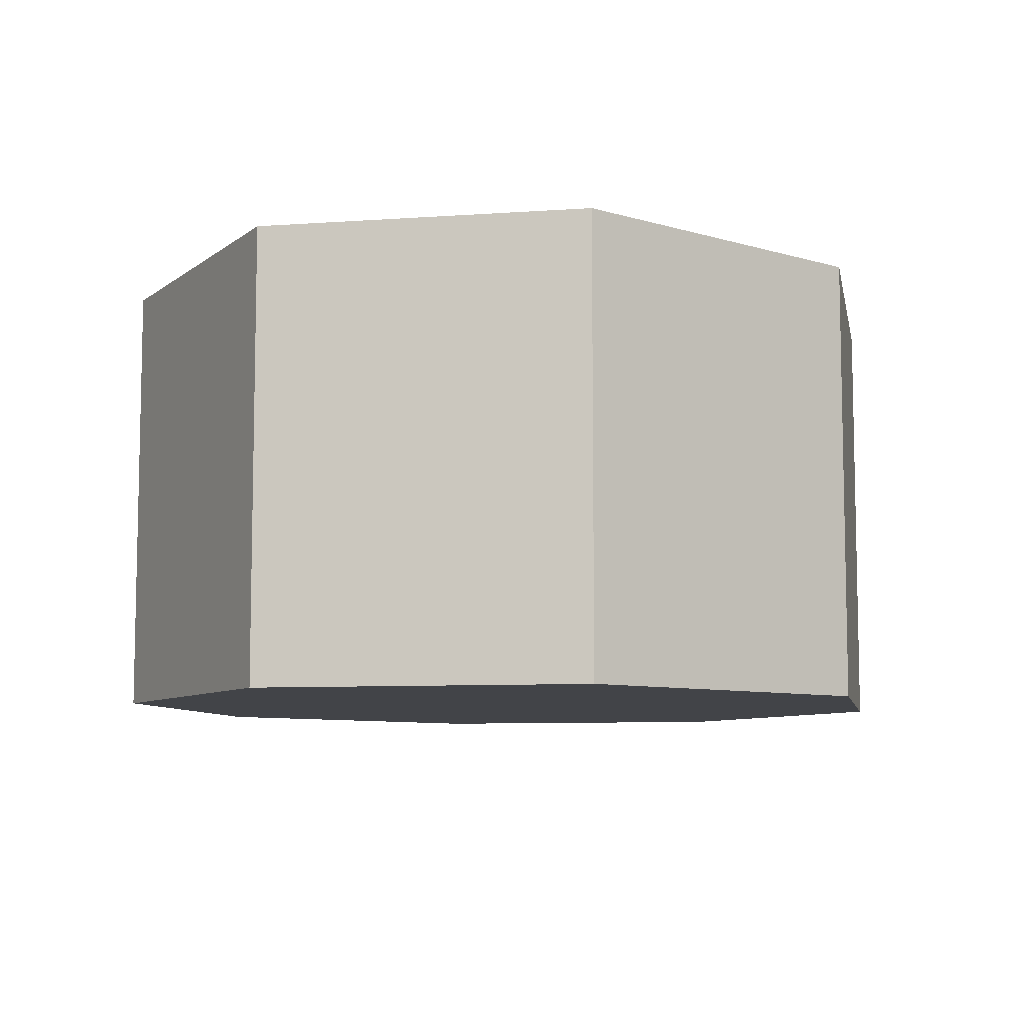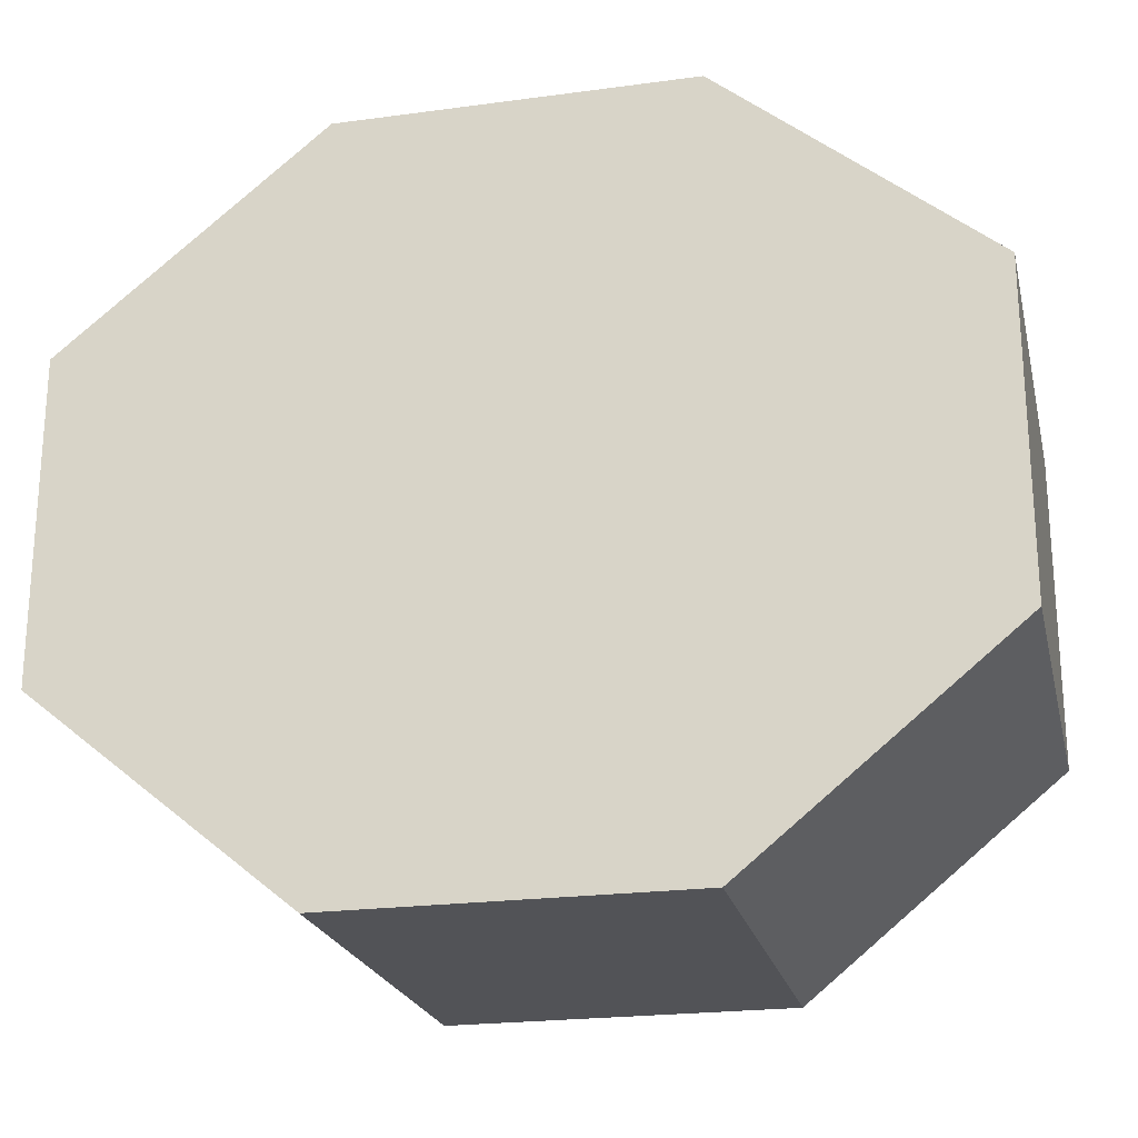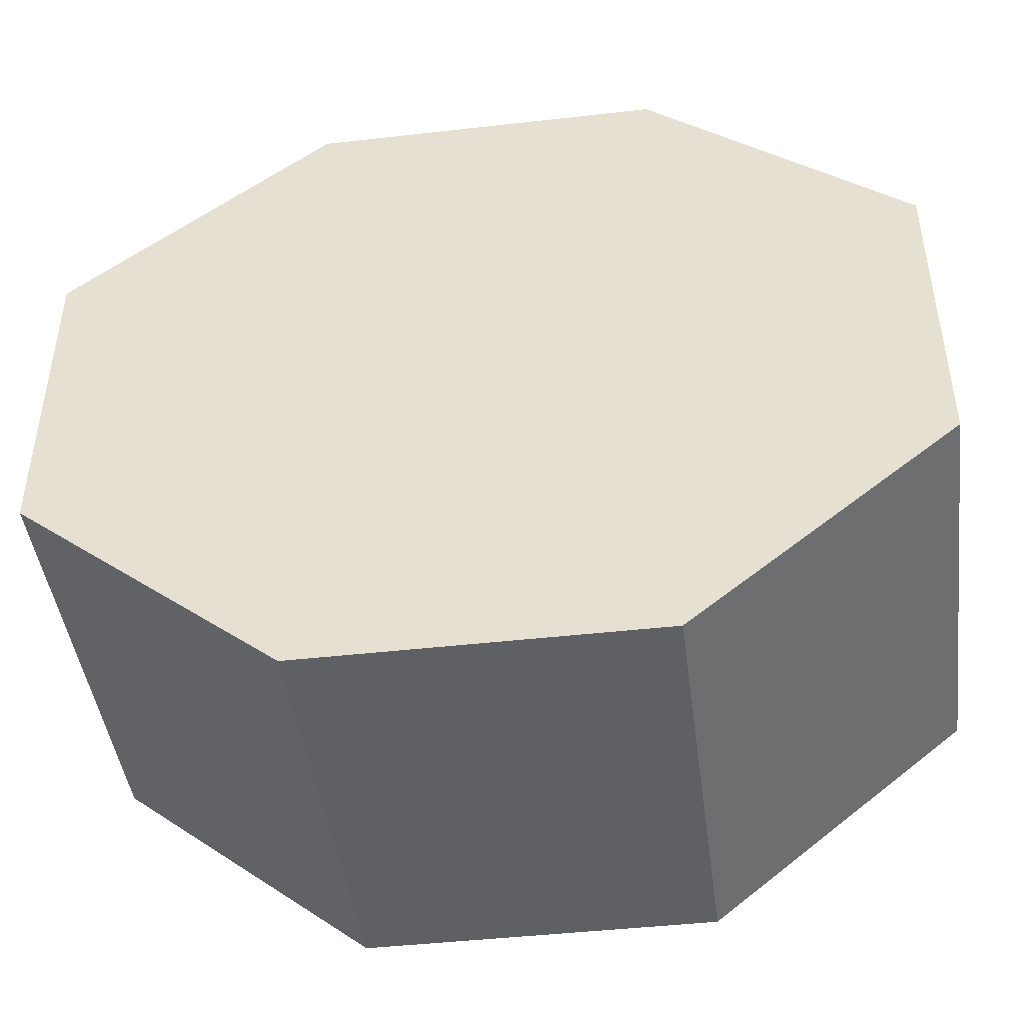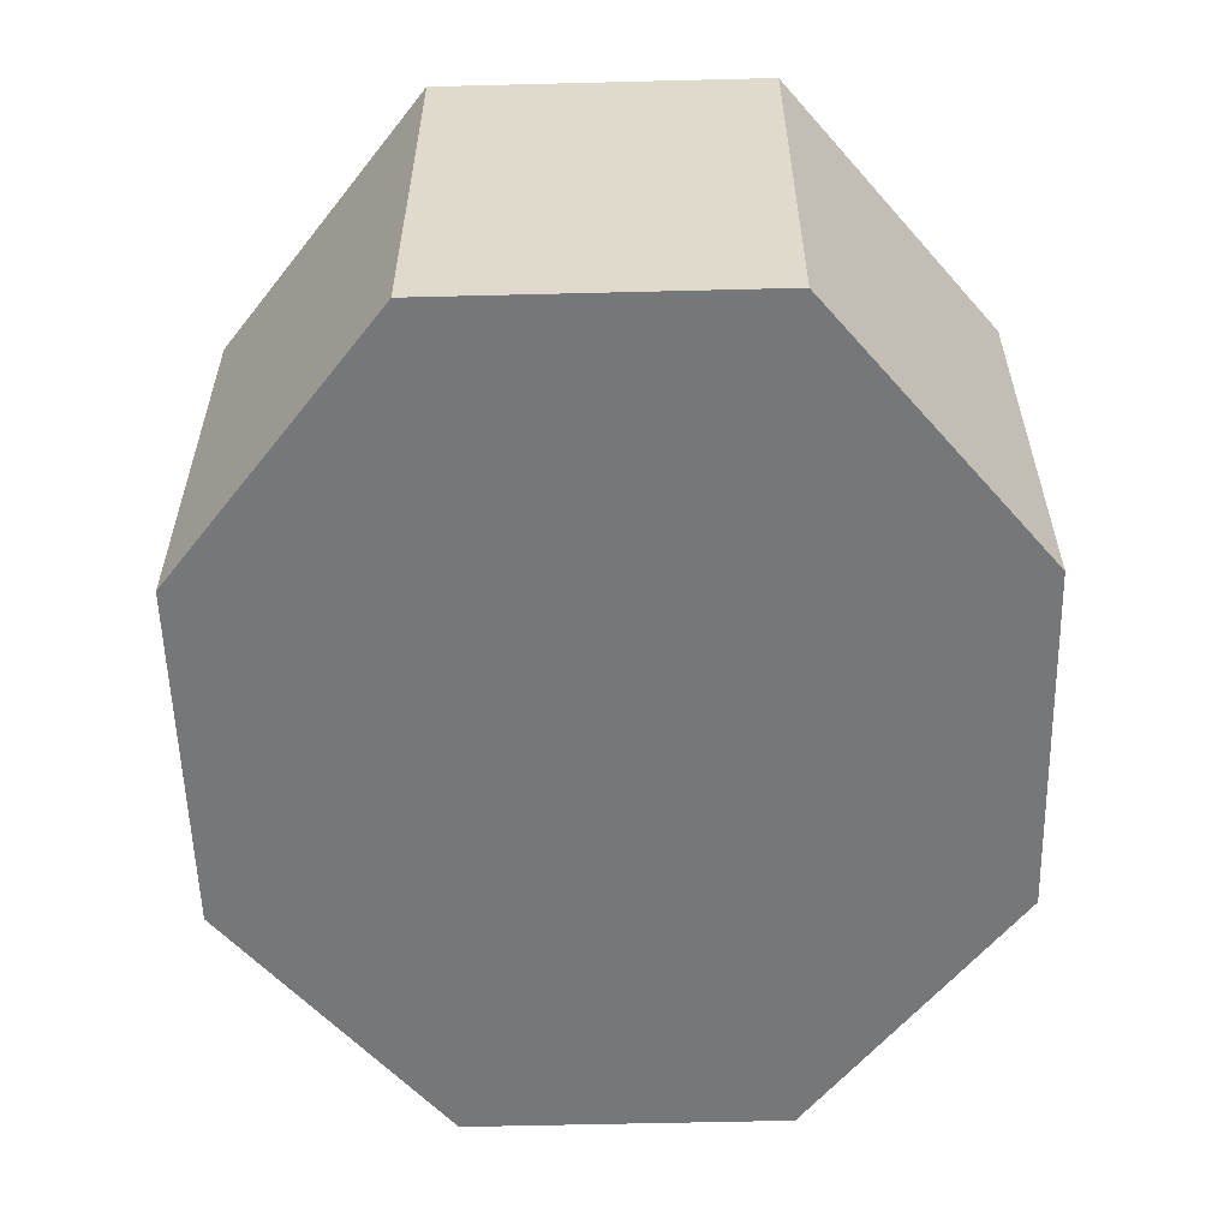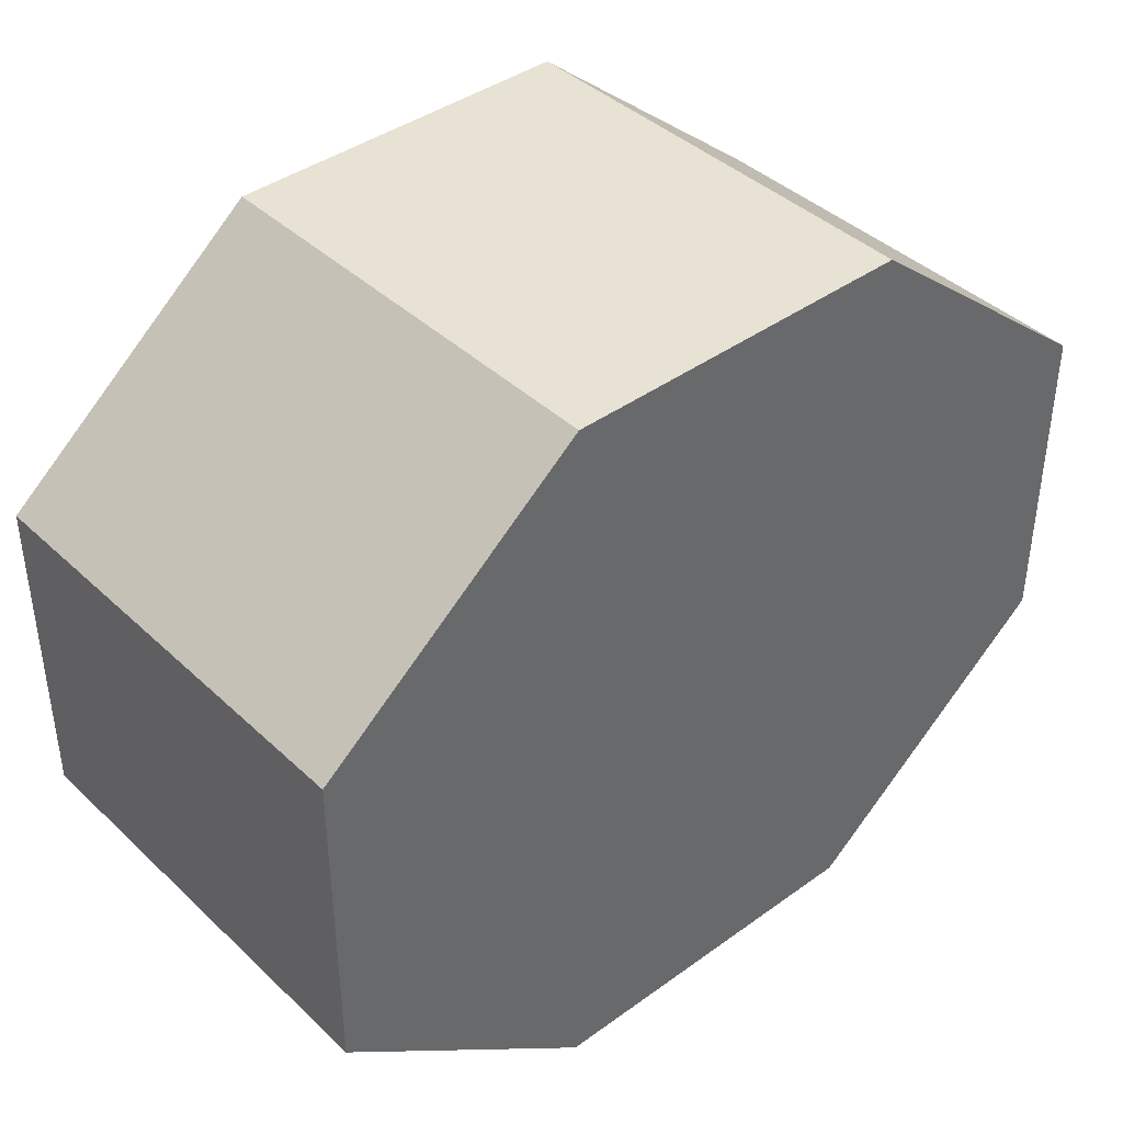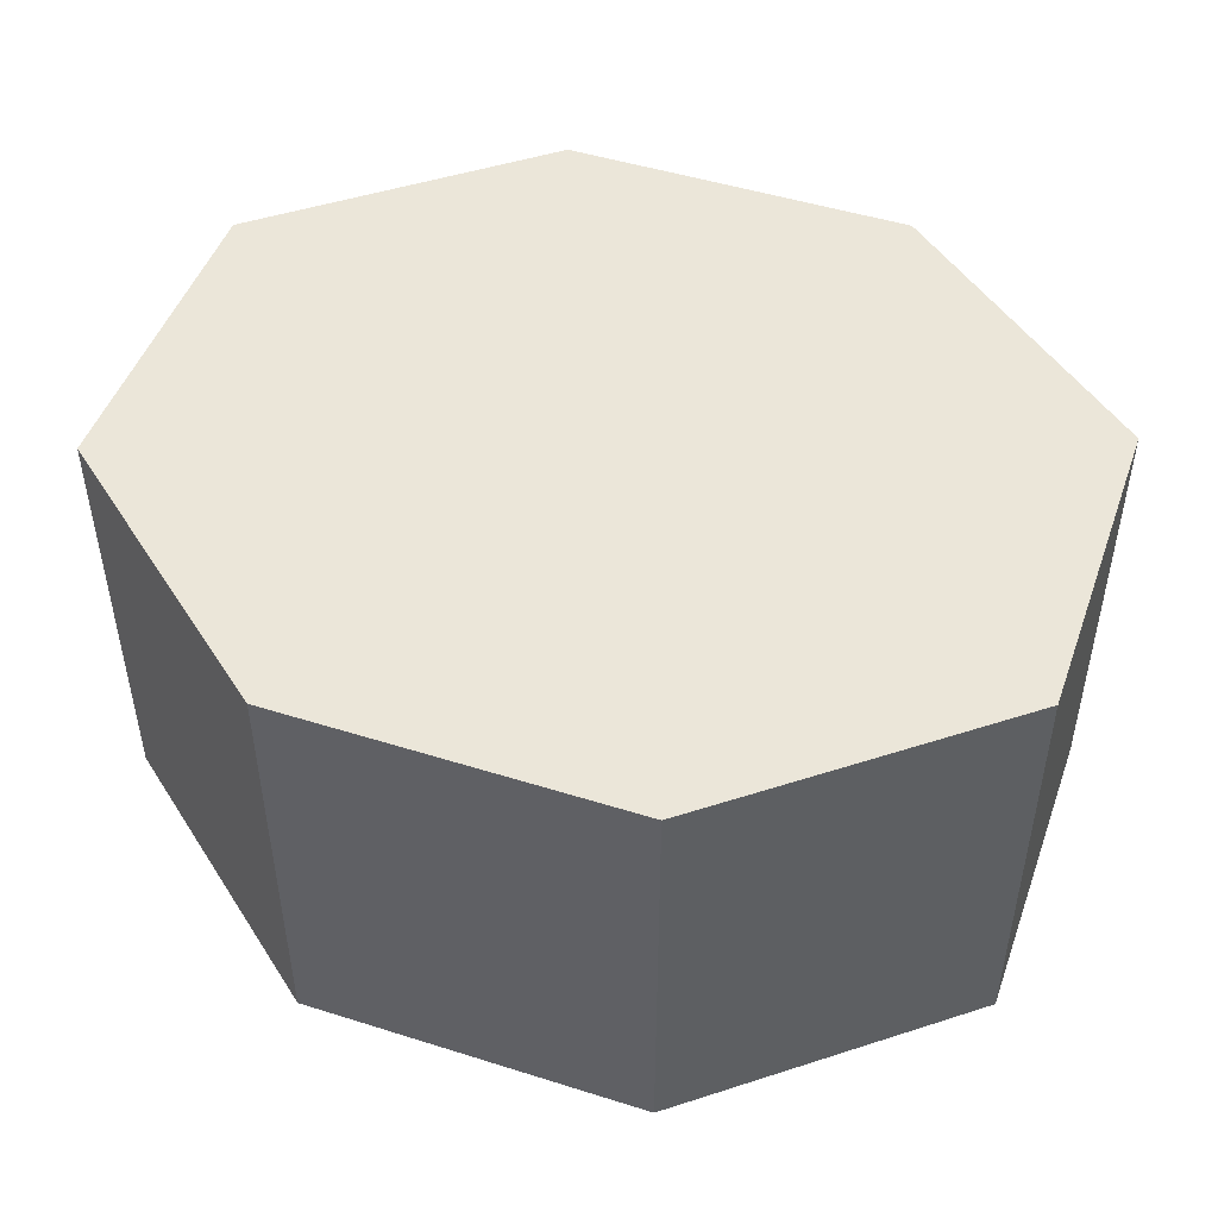
<metadata>
{"format":"obj","ext":"obj","renderer":"f3d","projection":"perspective","resolution":1024,"background":"white","views":[{"elev":-7.9,"azim":-78.9,"up":"+Y"},{"elev":-22.4,"azim":13.1,"up":"+Z"},{"elev":-44.9,"azim":-172.5,"up":"+Z"},{"elev":-57.0,"azim":-88.5,"up":"+Y"},{"elev":40.9,"azim":138.6,"up":"+Z"},{"elev":48.4,"azim":19.4,"up":"+Y"}]}
</metadata>
<code>
v 0.28 -0.8 -0.6
v -0.7 -0.8 0.2571
v -0.28 -0.8 -0.6
v -0.7 -0.8 -0.2571
v 0.7 -0.8 -0.2571
v 0.7 -0.8 0.2571
v 0.28 -0.8 0.6
v -0.28 -0.8 0.6
v 0.28 -0.1 -0.6
v -0.7 -0.1 0.2571
v -0.28 -0.1 -0.6
v -0.7 -0.1 -0.2571
v 0.7 -0.1 -0.2571
v 0.7 -0.1 0.2571
v 0.28 -0.1 0.6
v -0.28 -0.1 0.6
f 2 4 3
f 15 14 13
f 2 12 4
f 1 13 5
f 8 10 2
f 6 15 7
f 4 11 3
f 3 9 1
f 7 16 8
f 5 14 6
f 3 1 7
f 1 5 7
f 5 6 7
f 7 8 3
f 8 2 3
f 13 9 15
f 9 11 15
f 11 12 10
f 10 16 11
f 16 15 11
f 2 10 12
f 1 9 13
f 8 16 10
f 6 14 15
f 4 12 11
f 3 11 9
f 7 15 16
f 5 13 14

</code>
